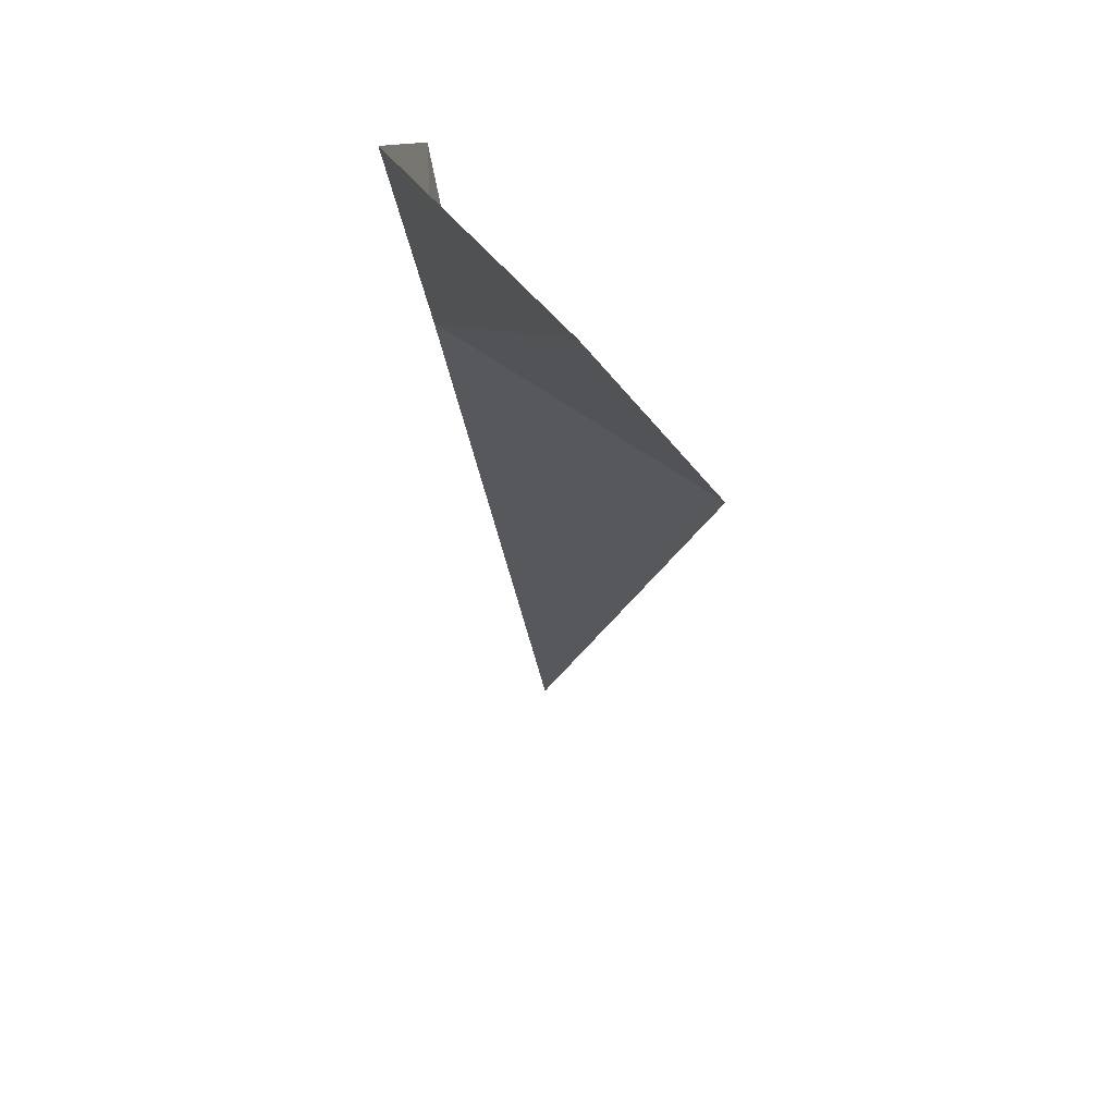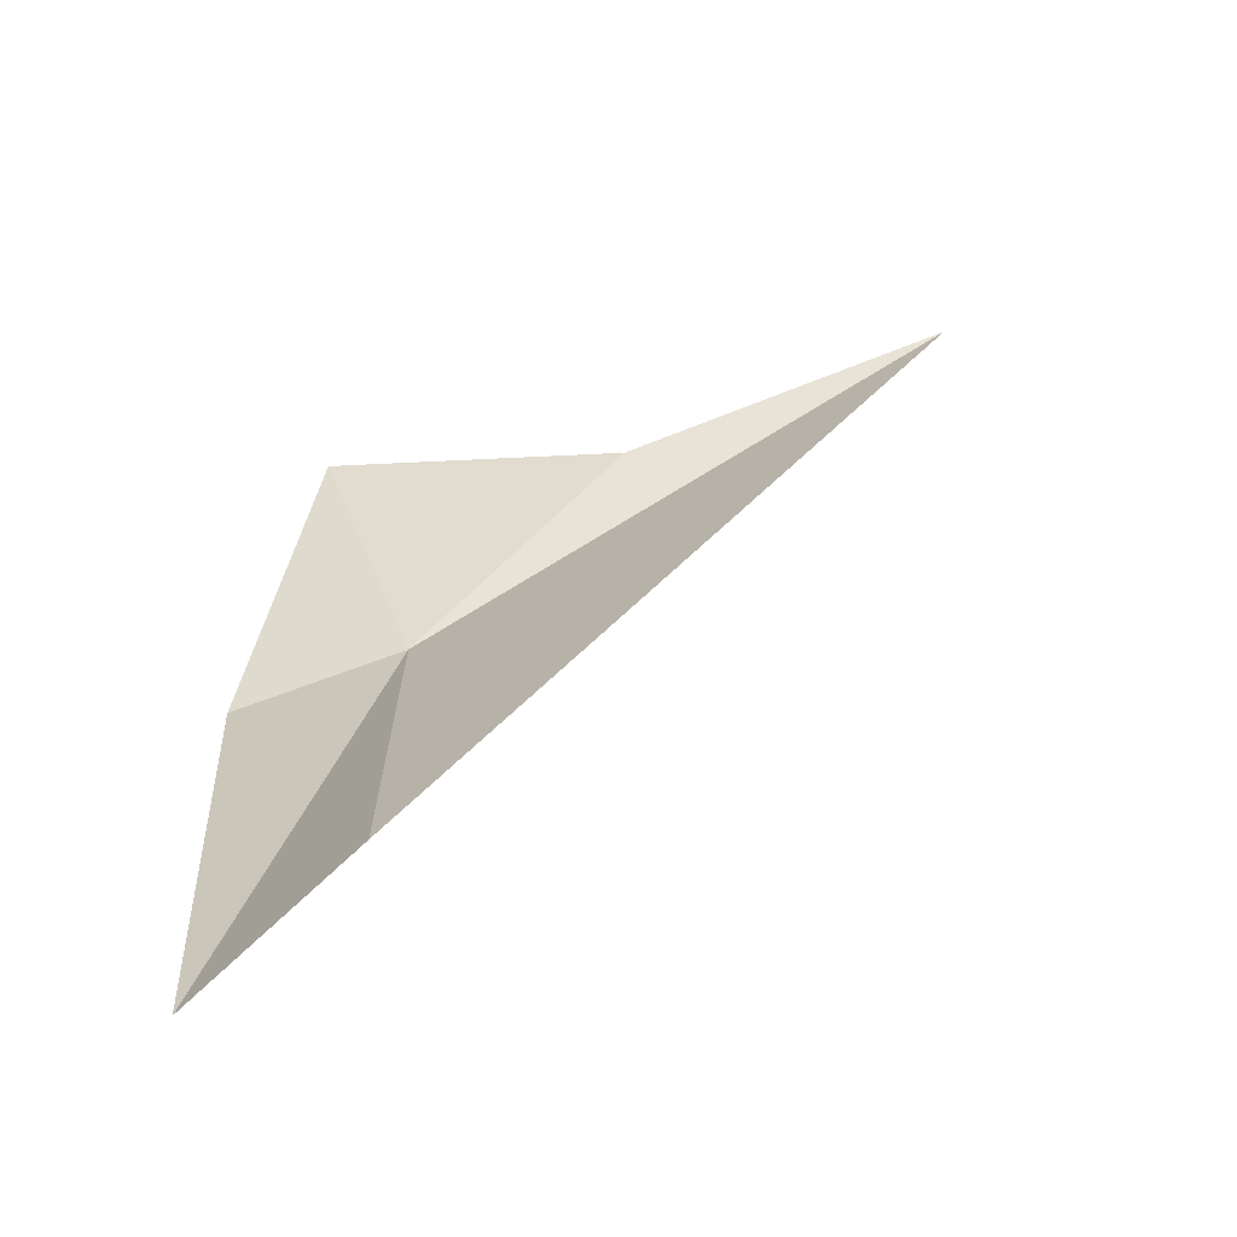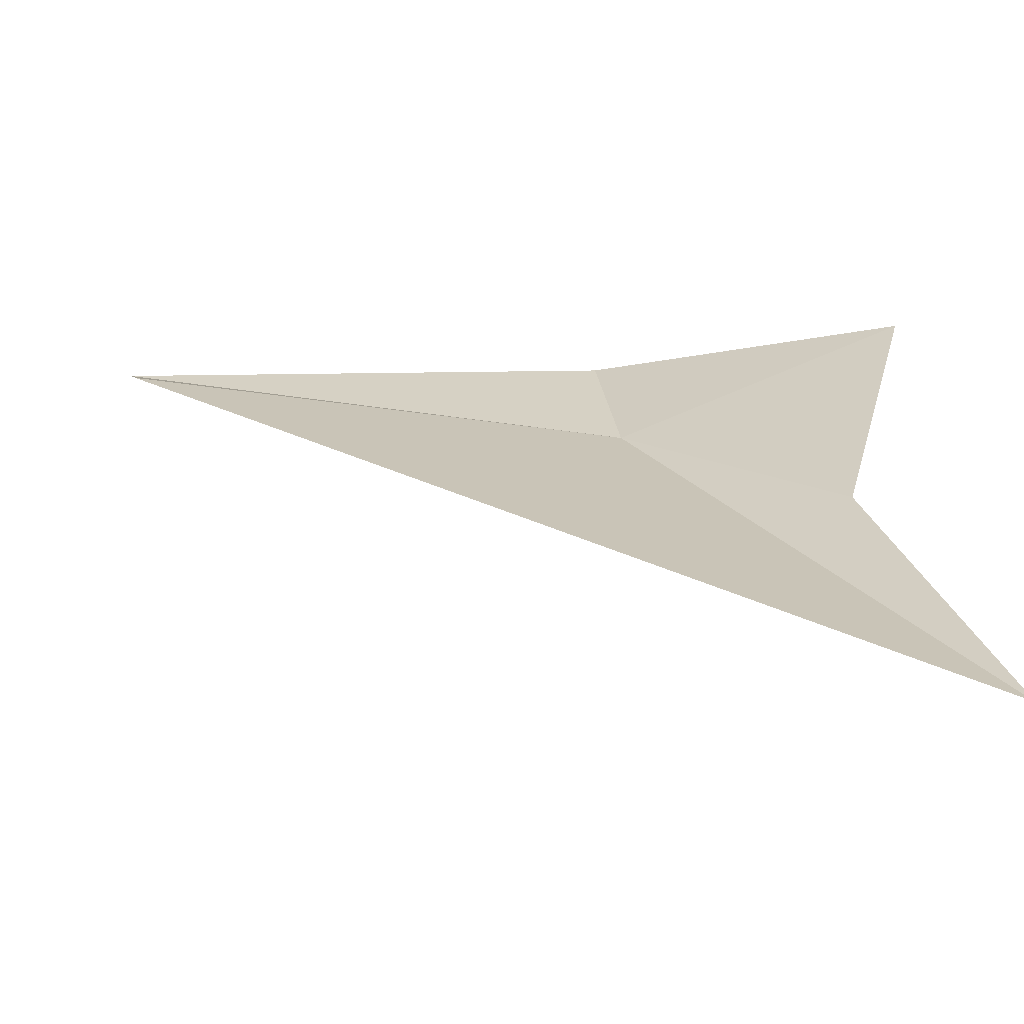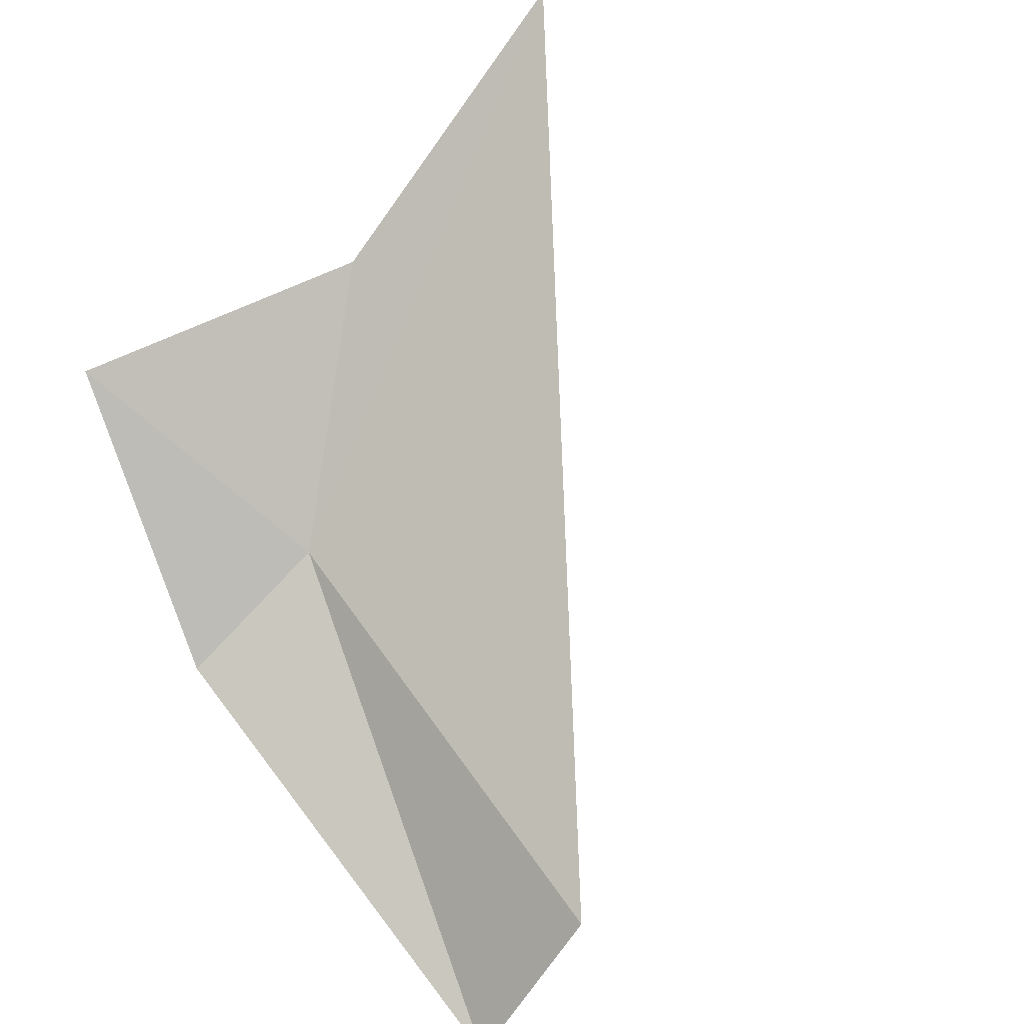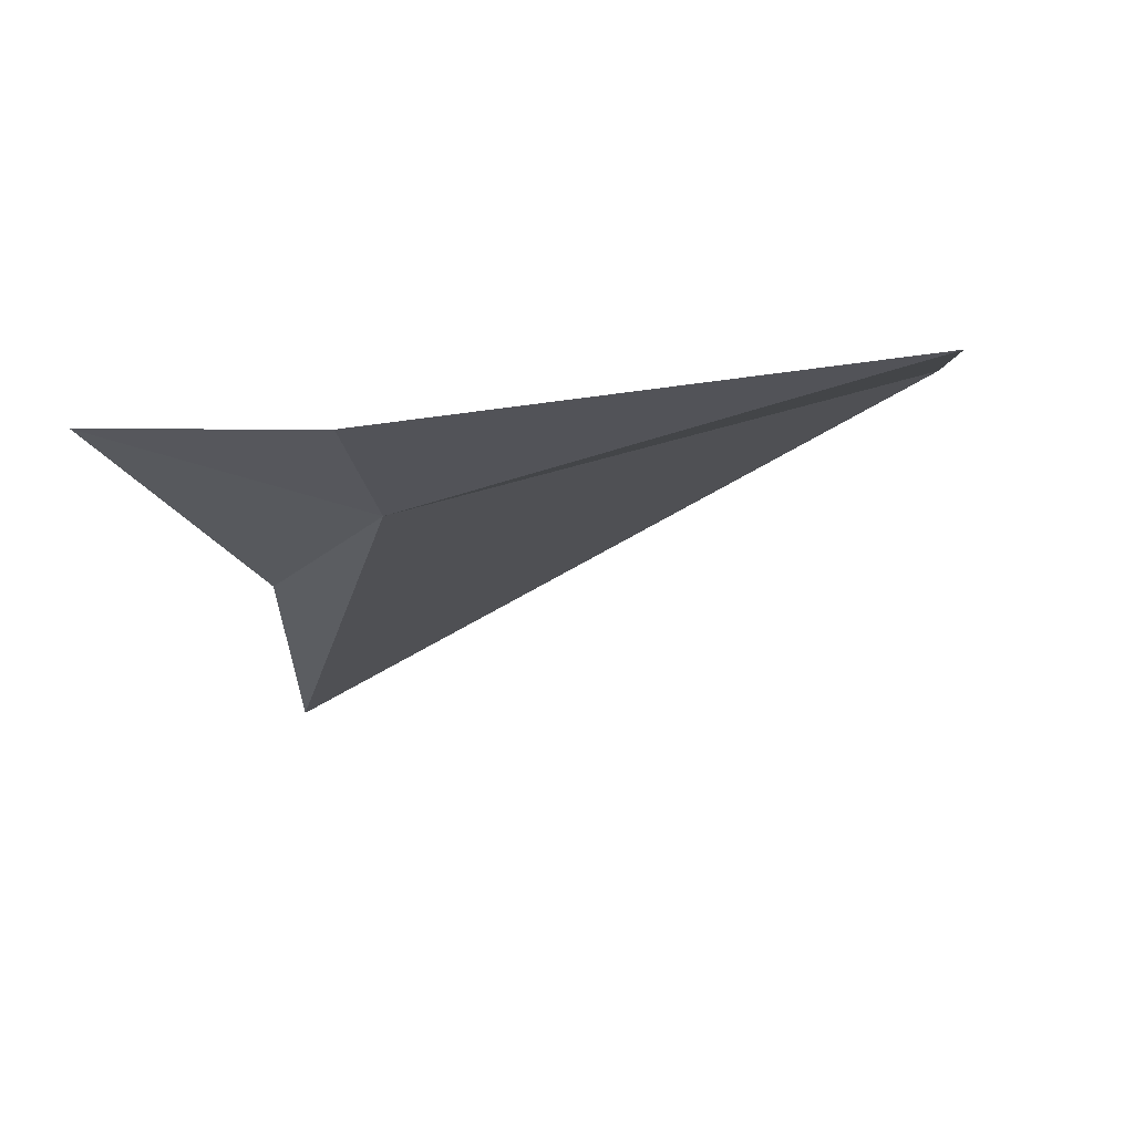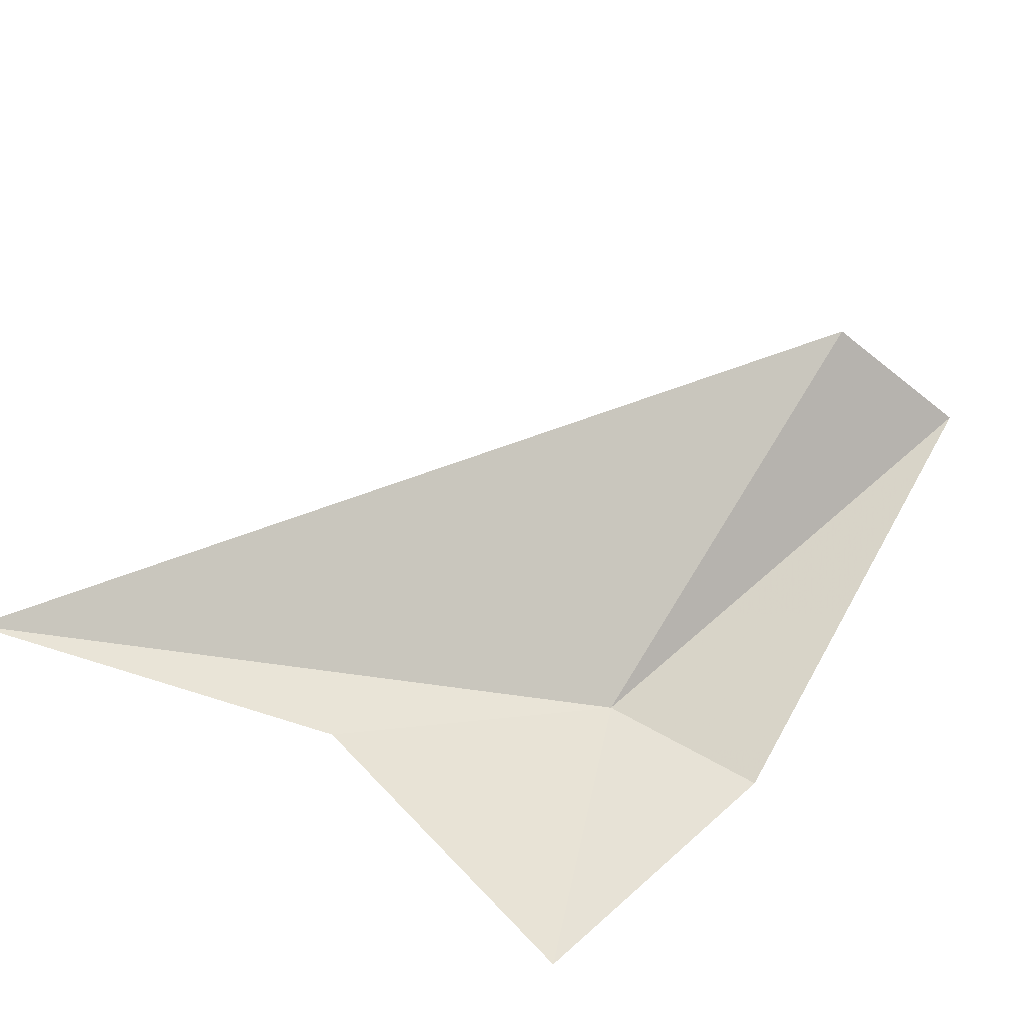
<metadata>
{"format":"obj","ext":"obj","renderer":"f3d","projection":"perspective","resolution":1024,"background":"white","views":[{"elev":24.0,"azim":66.9,"up":"+Z"},{"elev":19.2,"azim":86.7,"up":"+Y"},{"elev":-46.0,"azim":176.1,"up":"+Z"},{"elev":68.8,"azim":52.6,"up":"+Y"},{"elev":-40.1,"azim":15.3,"up":"+Y"},{"elev":68.6,"azim":-60.2,"up":"+Y"}]}
</metadata>
<code>
v -7.331e+04 -6.91e+04 349.9
v -7.33e+04 -6.91e+04 350.2
v -7.331e+04 -6.91e+04 339.9
v -7.33e+04 -6.91e+04 352.9
v -7.331e+04 -6.91e+04 351.5
v -7.331e+04 -6.91e+04 353
v -7.331e+04 -6.91e+04 346
f 1 3 2
f 1 2 4
f 1 6 5
f 1 5 7
f 1 7 3
f 1 4 6

</code>
